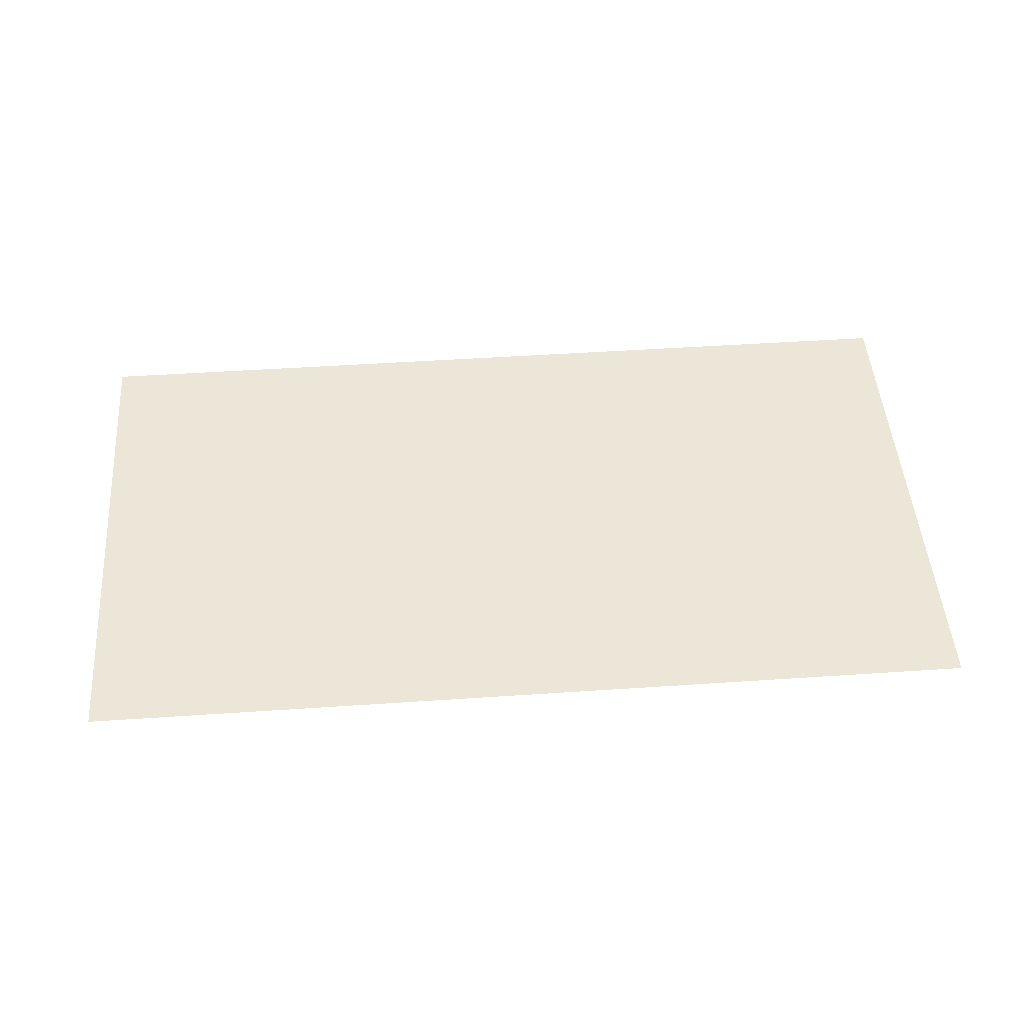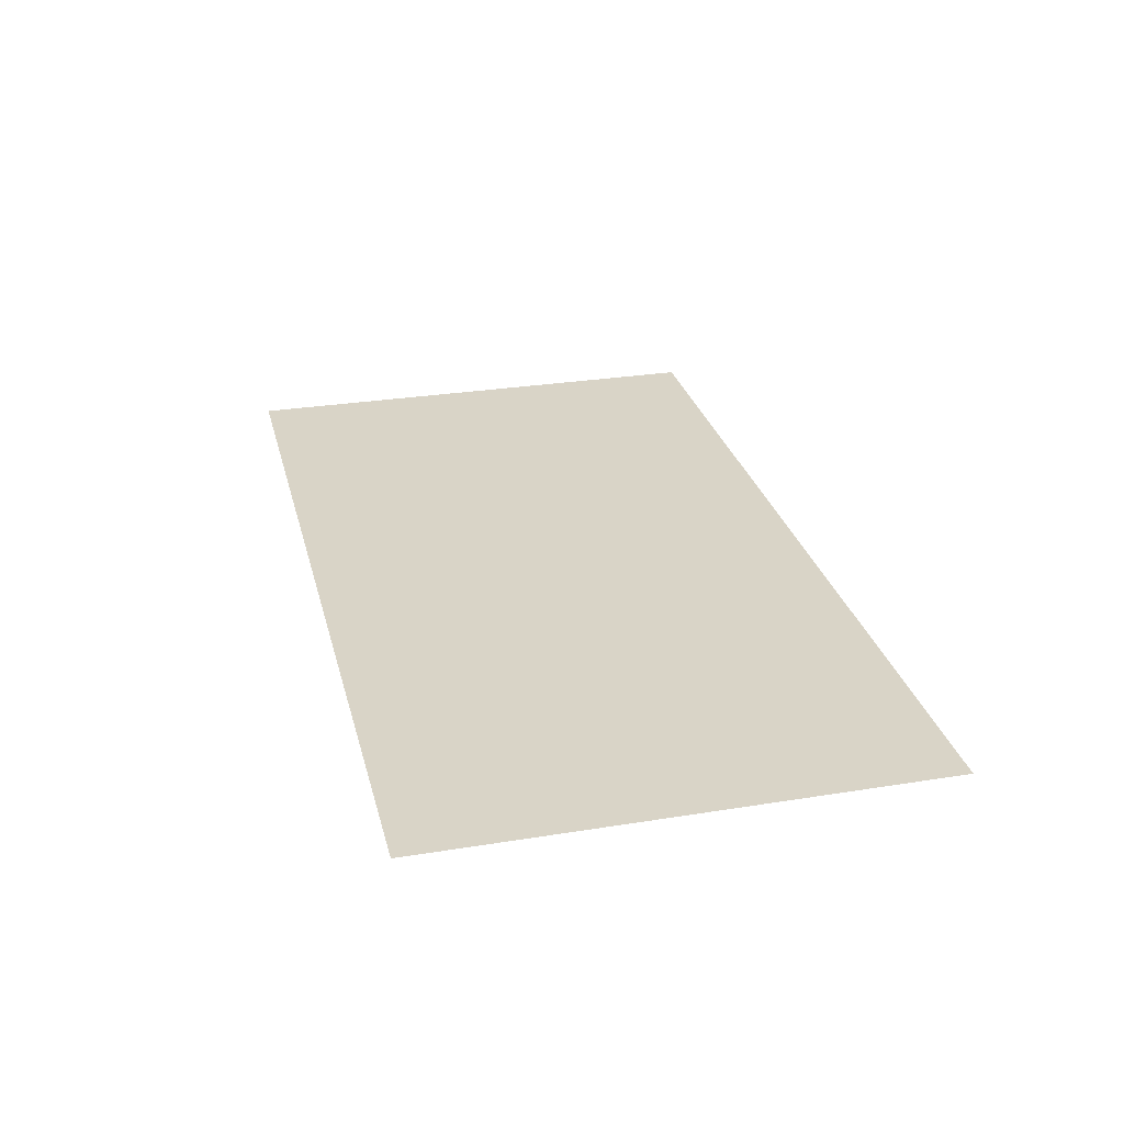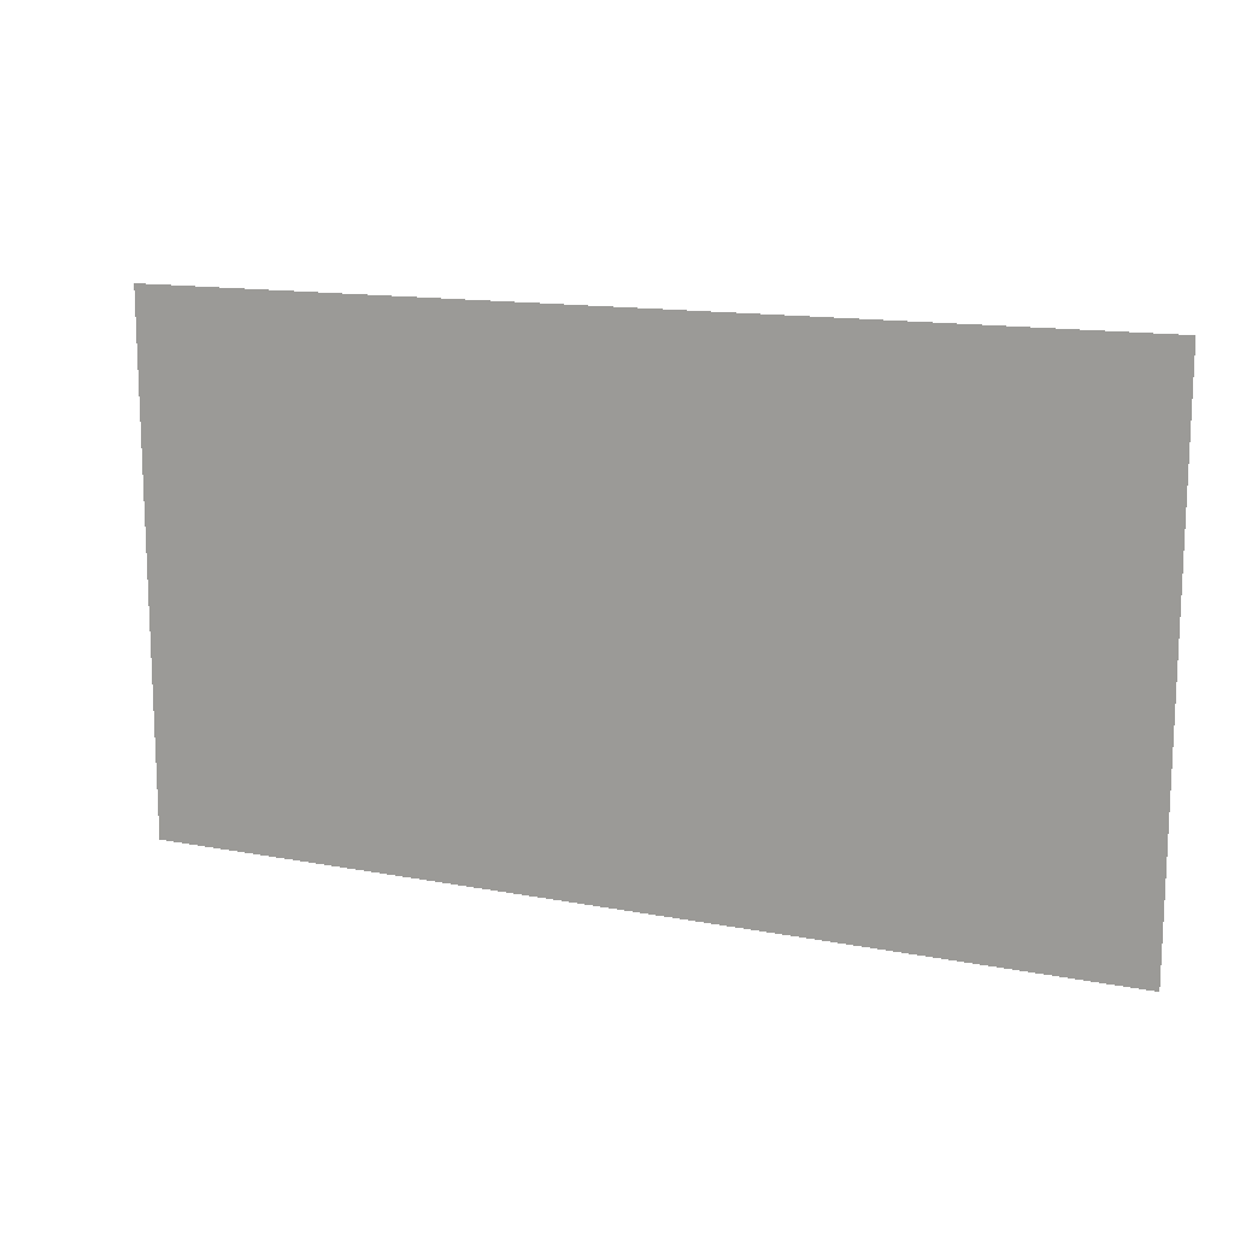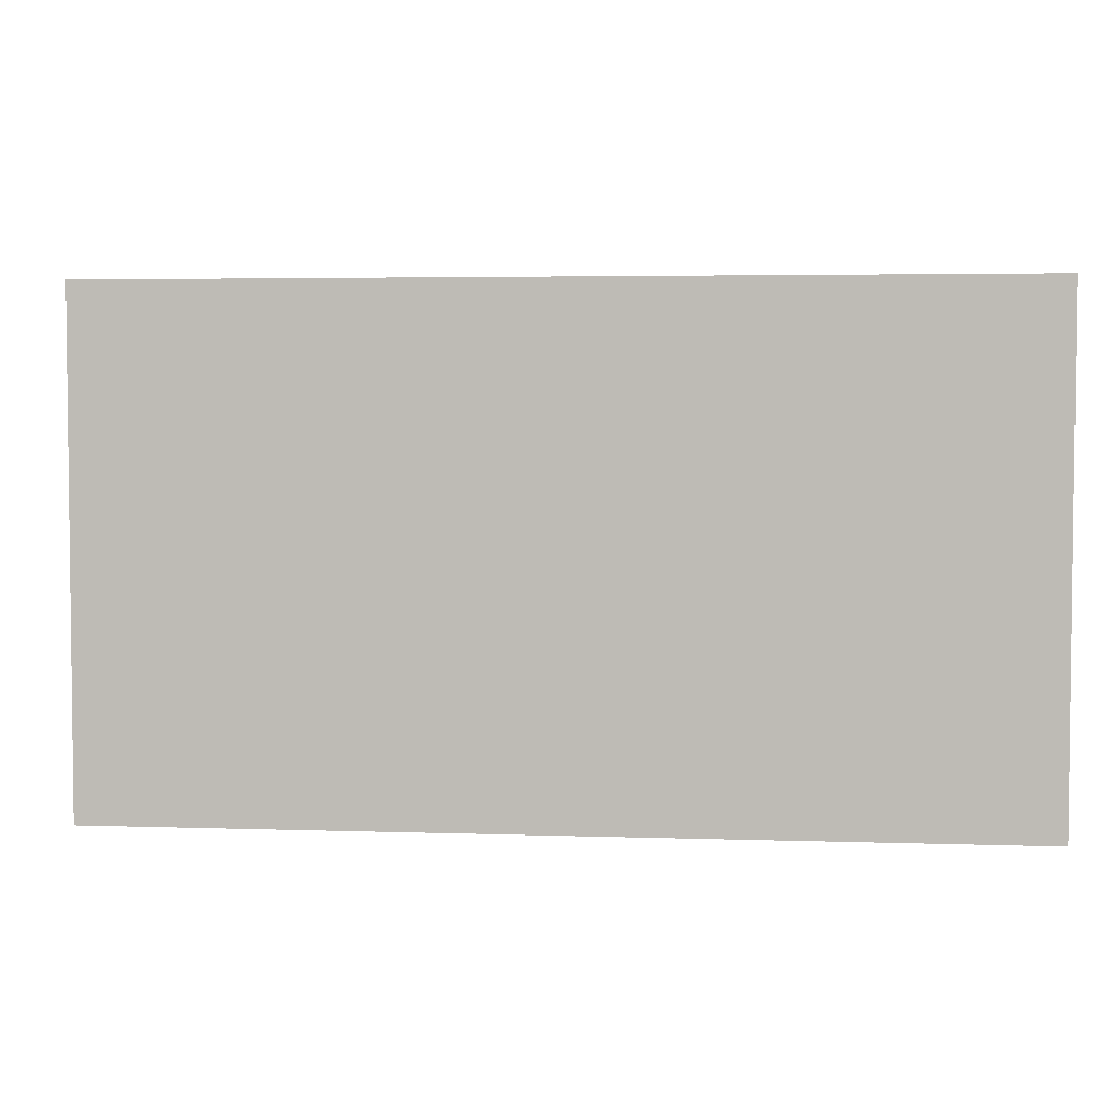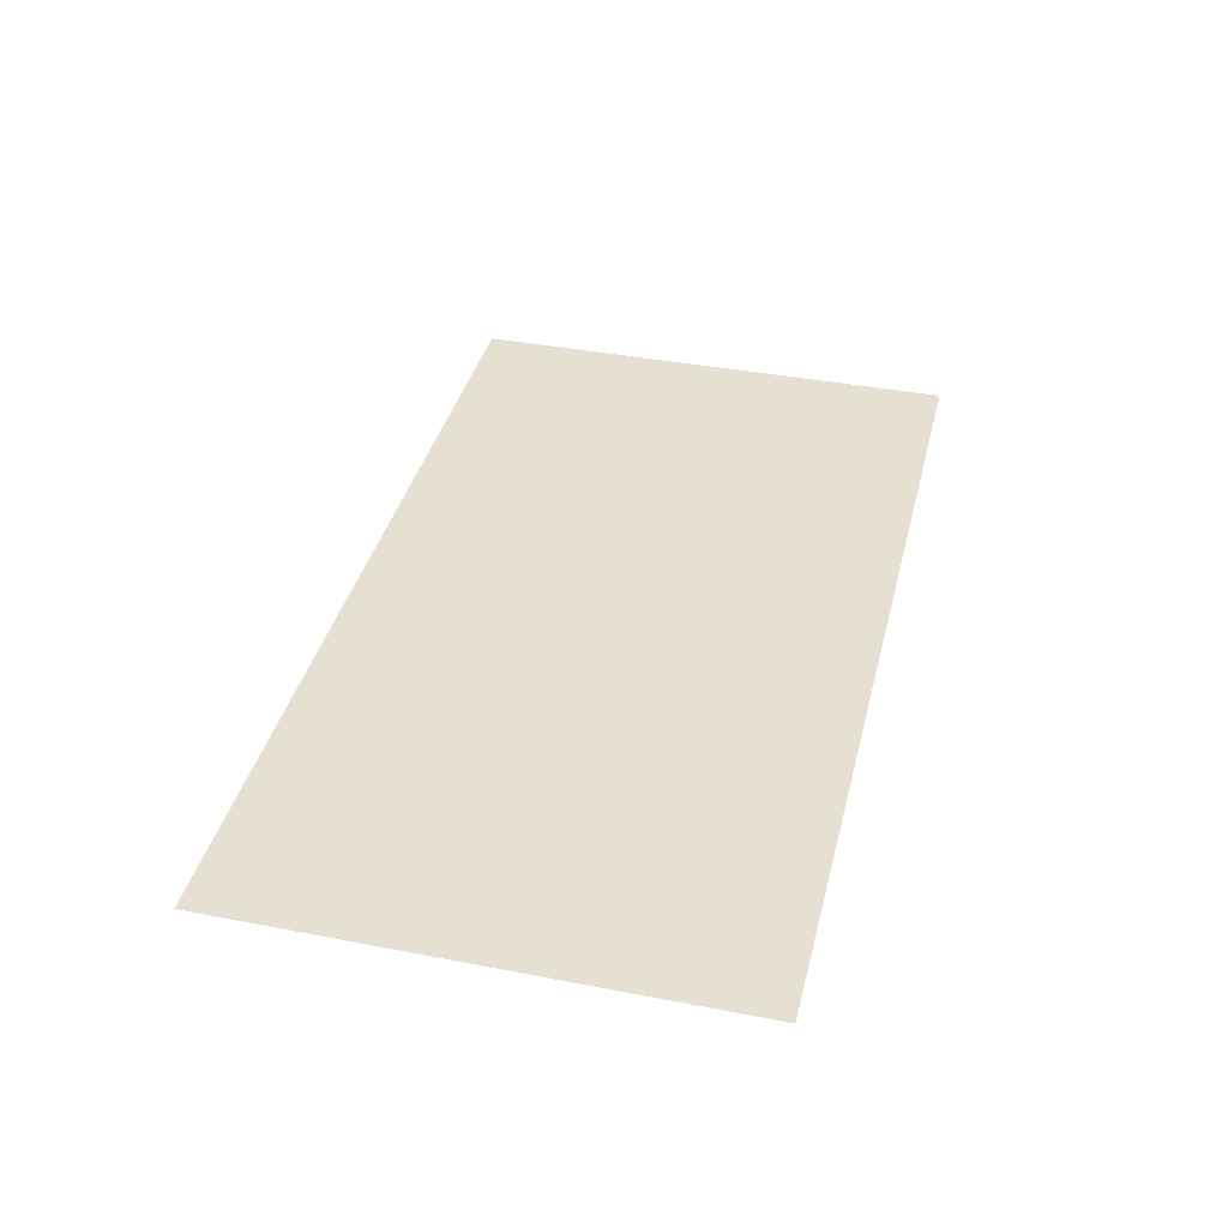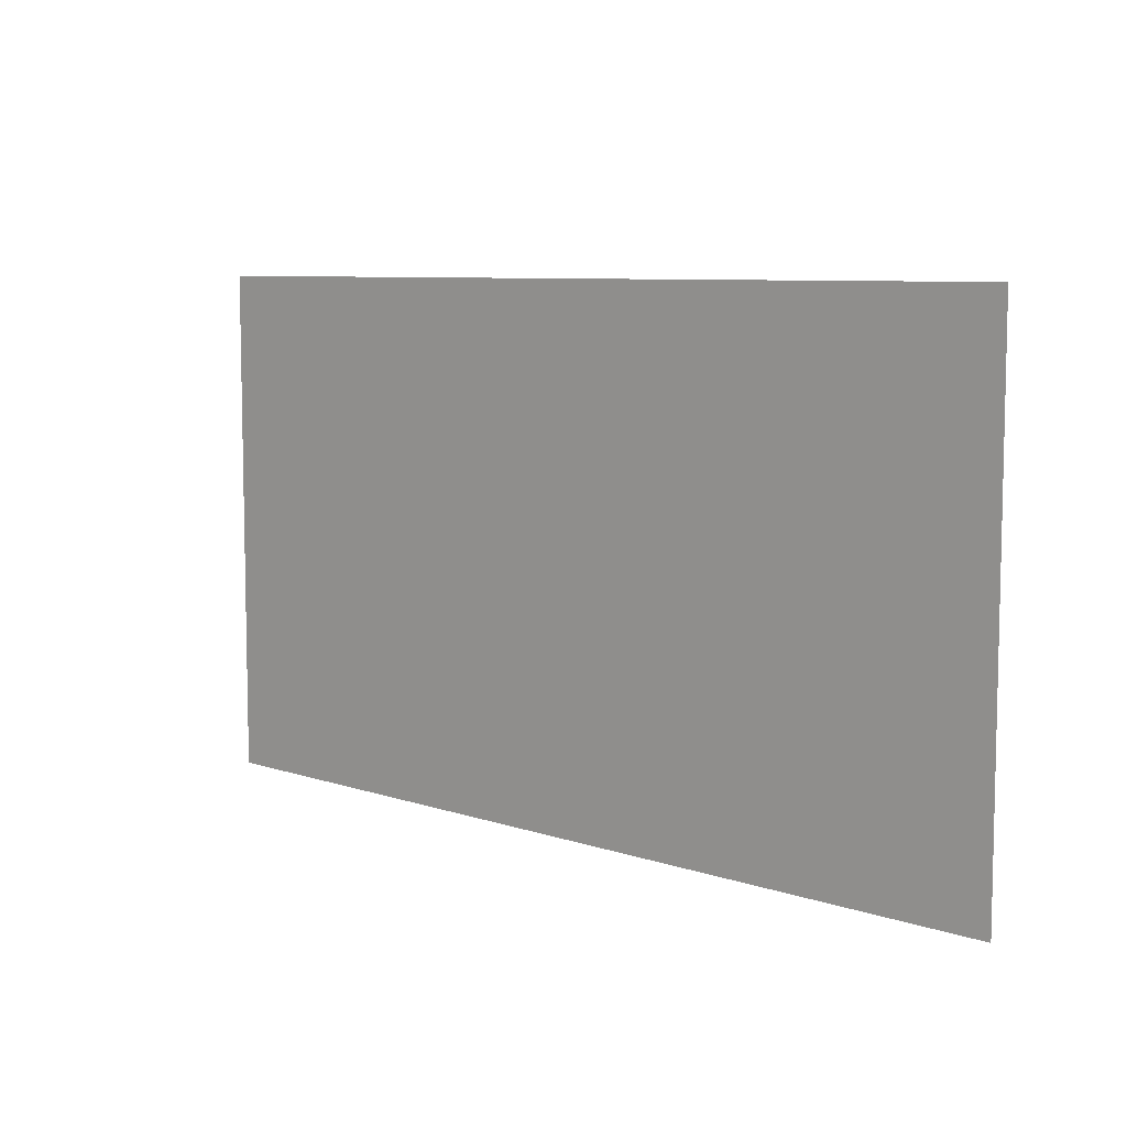
<metadata>
{"format":"obj","ext":"obj","renderer":"f3d","projection":"perspective","resolution":1024,"background":"white","views":[{"elev":48.8,"azim":175.7,"up":"+Z"},{"elev":28.4,"azim":-103.7,"up":"+Z"},{"elev":13.6,"azim":23.5,"up":"+Y"},{"elev":3.9,"azim":-173.5,"up":"+Y"},{"elev":38.3,"azim":103.7,"up":"+Z"},{"elev":7.7,"azim":-136.4,"up":"+Y"}]}
</metadata>
<code>
o LM_D_a14_Parts
v 4.428 748.8 149.6
v -83.98 748.8 149.6
v 4.428 699.7 149.6
v -83.98 699.7 149.6
f 3 2 1
f 3 4 2

</code>
